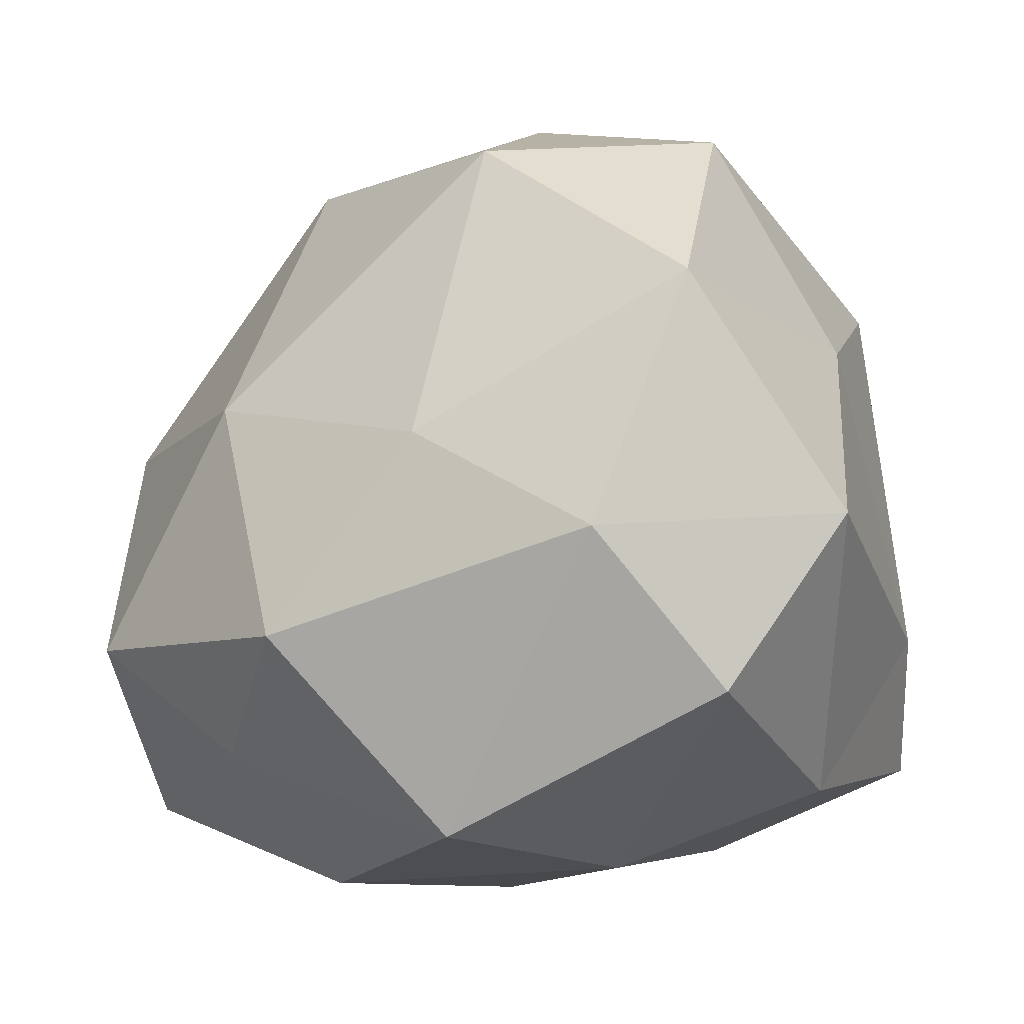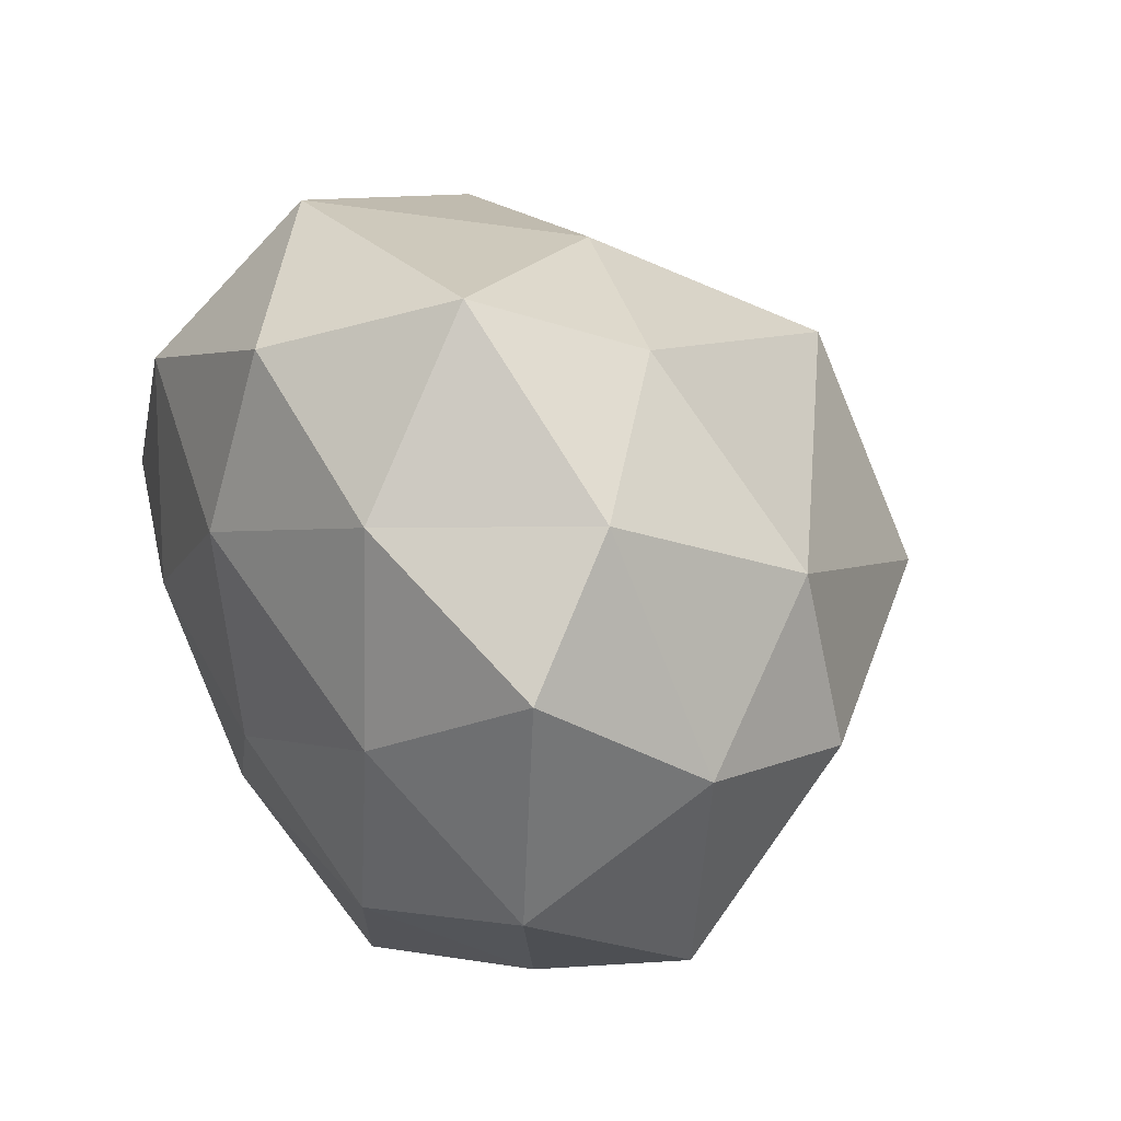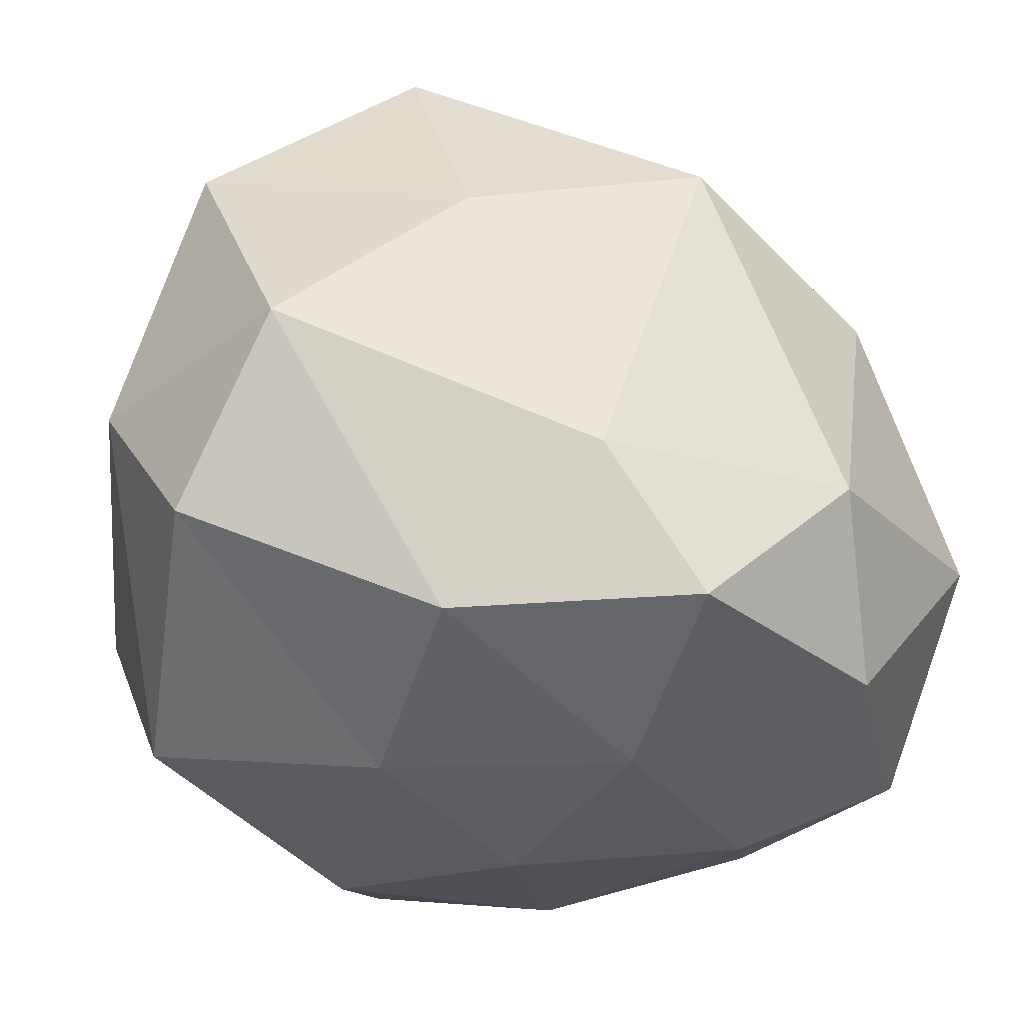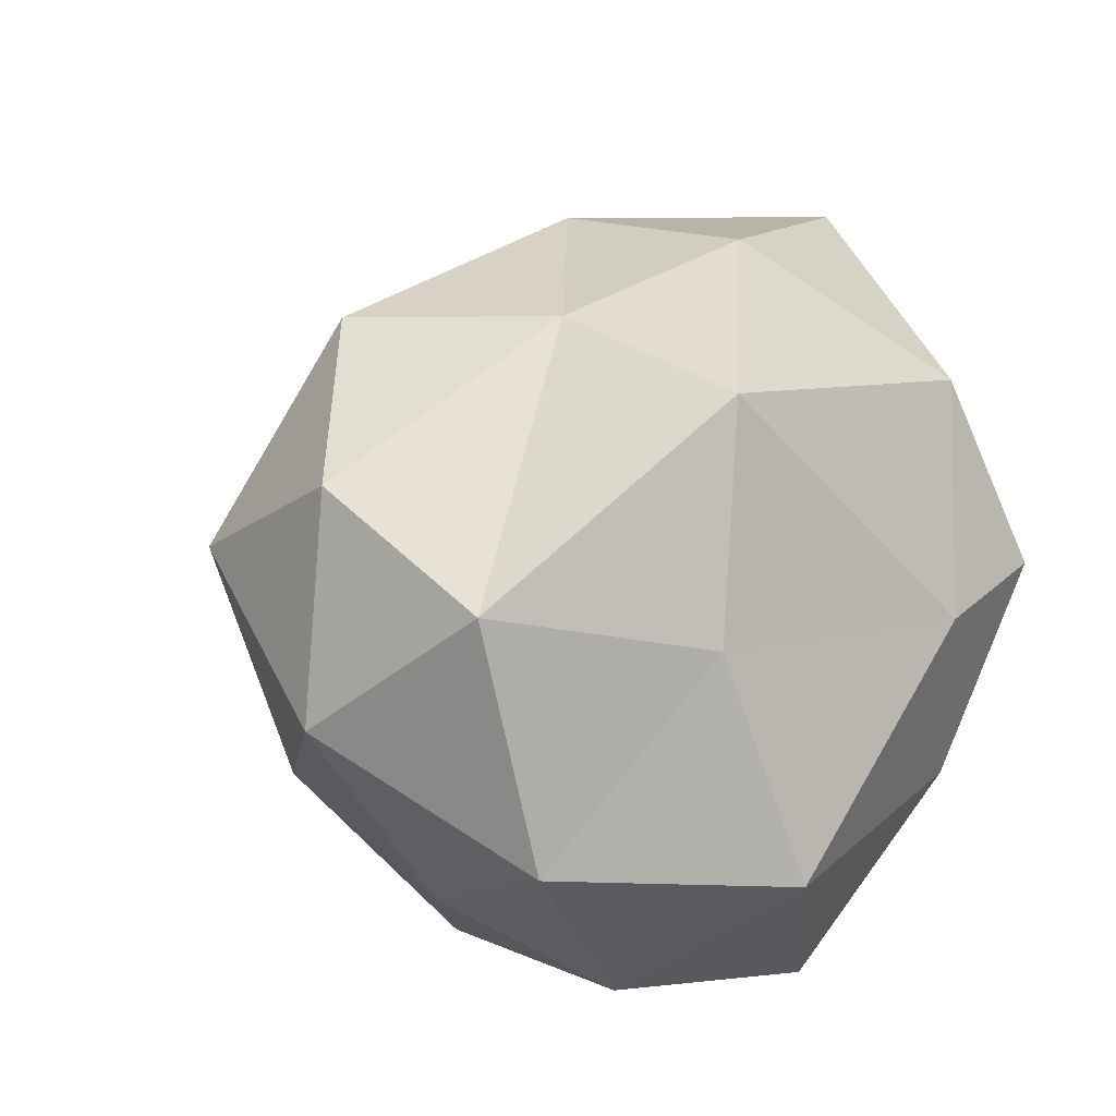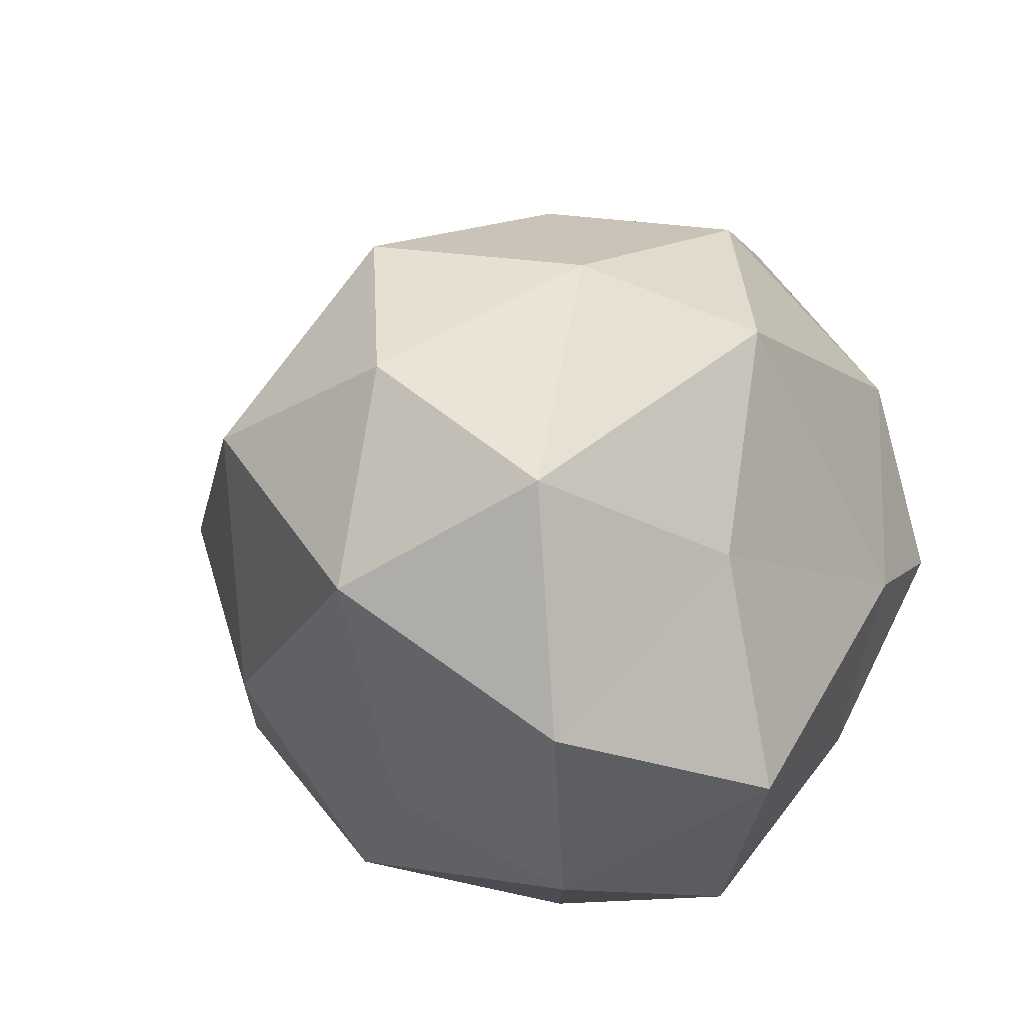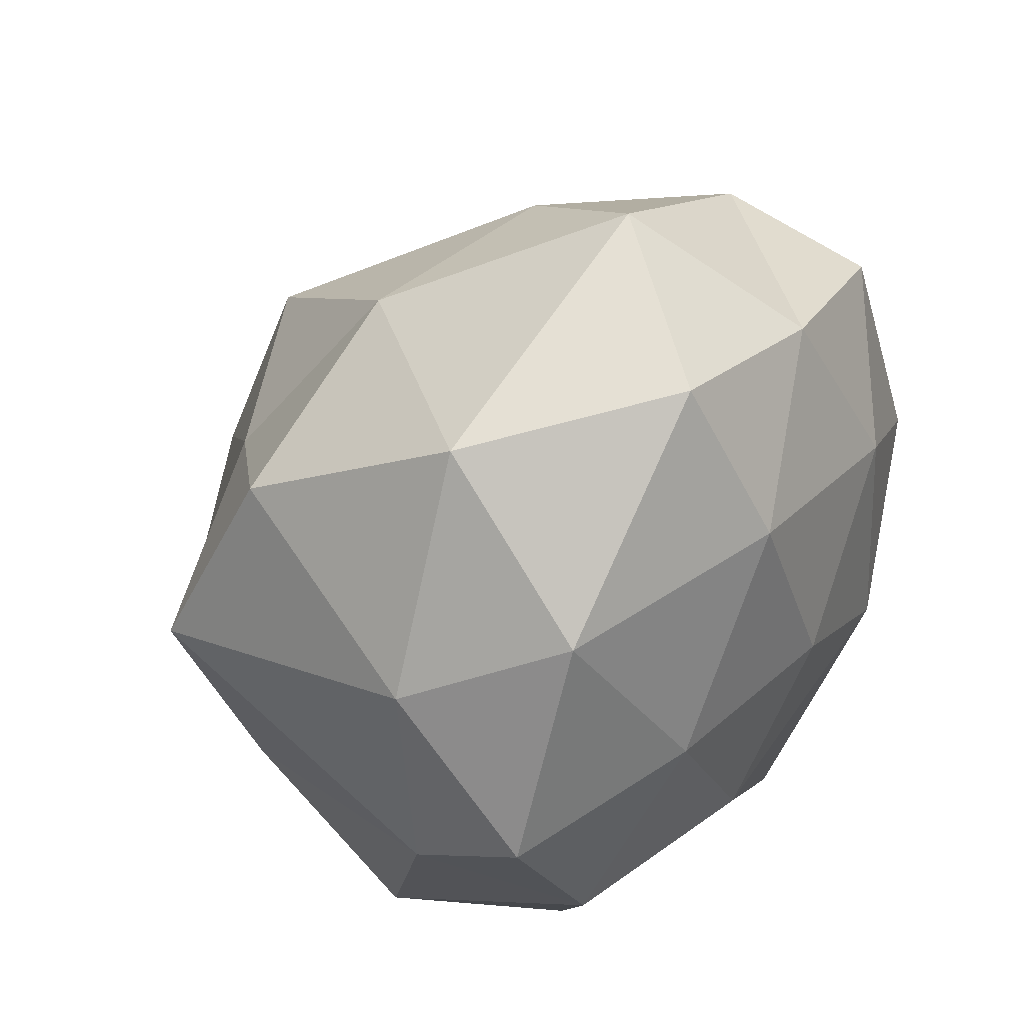
<metadata>
{"format":"obj","ext":"obj","renderer":"f3d","projection":"perspective","resolution":1024,"background":"white","views":[{"elev":-2.8,"azim":176.8,"up":"+Y"},{"elev":48.6,"azim":53.3,"up":"+Z"},{"elev":-27.3,"azim":-118.1,"up":"+Y"},{"elev":-21.4,"azim":-141.9,"up":"+Z"},{"elev":-31.8,"azim":-155.8,"up":"+Z"},{"elev":43.5,"azim":-56.9,"up":"+Z"}]}
</metadata>
<code>
g Rock1
v 0.2249 -0.2931 -0.3069
v 1.646 0.2994 0.8953
v -0.2452 0.2379 1.457
v -1.626 0.2576 -0.4051
v -0.5404 0.6686 -2.296
v 1.512 0.3775 -1.263
v 0.6651 1.645 1.343
v -1.223 2.018 0.7187
v -1.177 2.157 -1.281
v 0.7371 1.747 -1.974
v 1.985 1.739 -0.1177
v 0.1085 3.28 -0.5593
v -0.1175 -0.1556 0.6797
v 1.05 -0.1504 0.3316
v 0.6839 0.1509 1.215
v 1.868 0.07278 -0.1986
v 1.037 -0.2294 -0.7786
v -0.7524 -0.1283 -0.258
v -1.221 0.2271 0.6468
v -0.1935 -0.1341 -1.177
v -1.081 0.2143 -1.33
v 0.5885 0.05748 -1.908
v 2.035 0.9487 0.2897
v 2.096 0.8297 -0.8787
v 0.3272 0.9206 1.796
v 1.335 0.9154 1.297
v -1.644 0.9028 0.3117
v -1.051 0.9848 1.336
v -1.066 1.406 -2.128
v -1.576 0.8703 -0.8536
v 1.344 0.8945 -1.86
v 0.02451 1.338 -2.421
v 1.61 1.789 0.658
v -0.2106 1.976 1.188
v -1.465 2.419 -0.2619
v -0.3941 2.411 -2.198
v 1.551 1.894 -1.244
v 0.3136 2.971 0.4257
v 1.11 2.962 -0.4958
v -0.6265 2.546 0.3106
v -0.6235 3.106 -1.277
v 0.4135 3.01 -1.535
f 1 14 13
f 2 14 16
f 1 13 18
f 1 18 20
f 1 20 17
f 2 16 23
f 3 15 25
f 4 19 27
f 5 21 29
f 6 22 31
f 2 23 26
f 3 25 28
f 4 27 30
f 5 29 32
f 6 31 24
f 7 33 38
f 8 34 40
f 9 35 41
f 10 36 42
f 11 37 39
f 39 42 12
f 39 37 42
f 37 10 42
f 42 41 12
f 42 36 41
f 36 9 41
f 41 40 12
f 41 35 40
f 35 8 40
f 40 38 12
f 40 34 38
f 34 7 38
f 38 39 12
f 38 33 39
f 33 11 39
f 24 37 11
f 24 31 37
f 31 10 37
f 32 36 10
f 32 29 36
f 29 9 36
f 30 35 9
f 30 27 35
f 27 8 35
f 28 34 8
f 28 25 34
f 25 7 34
f 26 33 7
f 26 23 33
f 23 11 33
f 31 32 10
f 31 22 32
f 22 5 32
f 29 30 9
f 29 21 30
f 21 4 30
f 27 28 8
f 27 19 28
f 19 3 28
f 25 26 7
f 25 15 26
f 15 2 26
f 23 24 11
f 23 16 24
f 16 6 24
f 17 22 6
f 17 20 22
f 20 5 22
f 20 21 5
f 20 18 21
f 18 4 21
f 18 19 4
f 18 13 19
f 13 3 19
f 16 17 6
f 16 14 17
f 14 1 17
f 13 15 3
f 13 14 15
f 14 2 15

</code>
